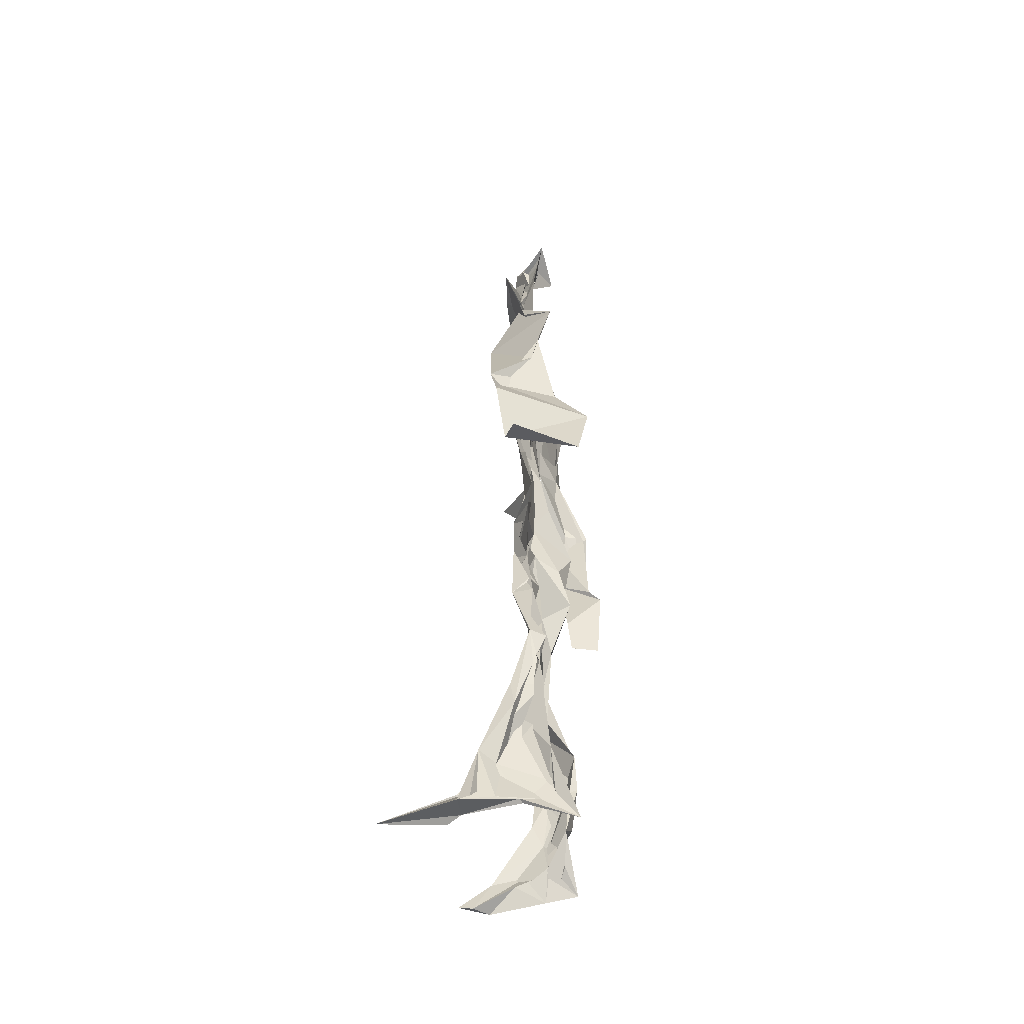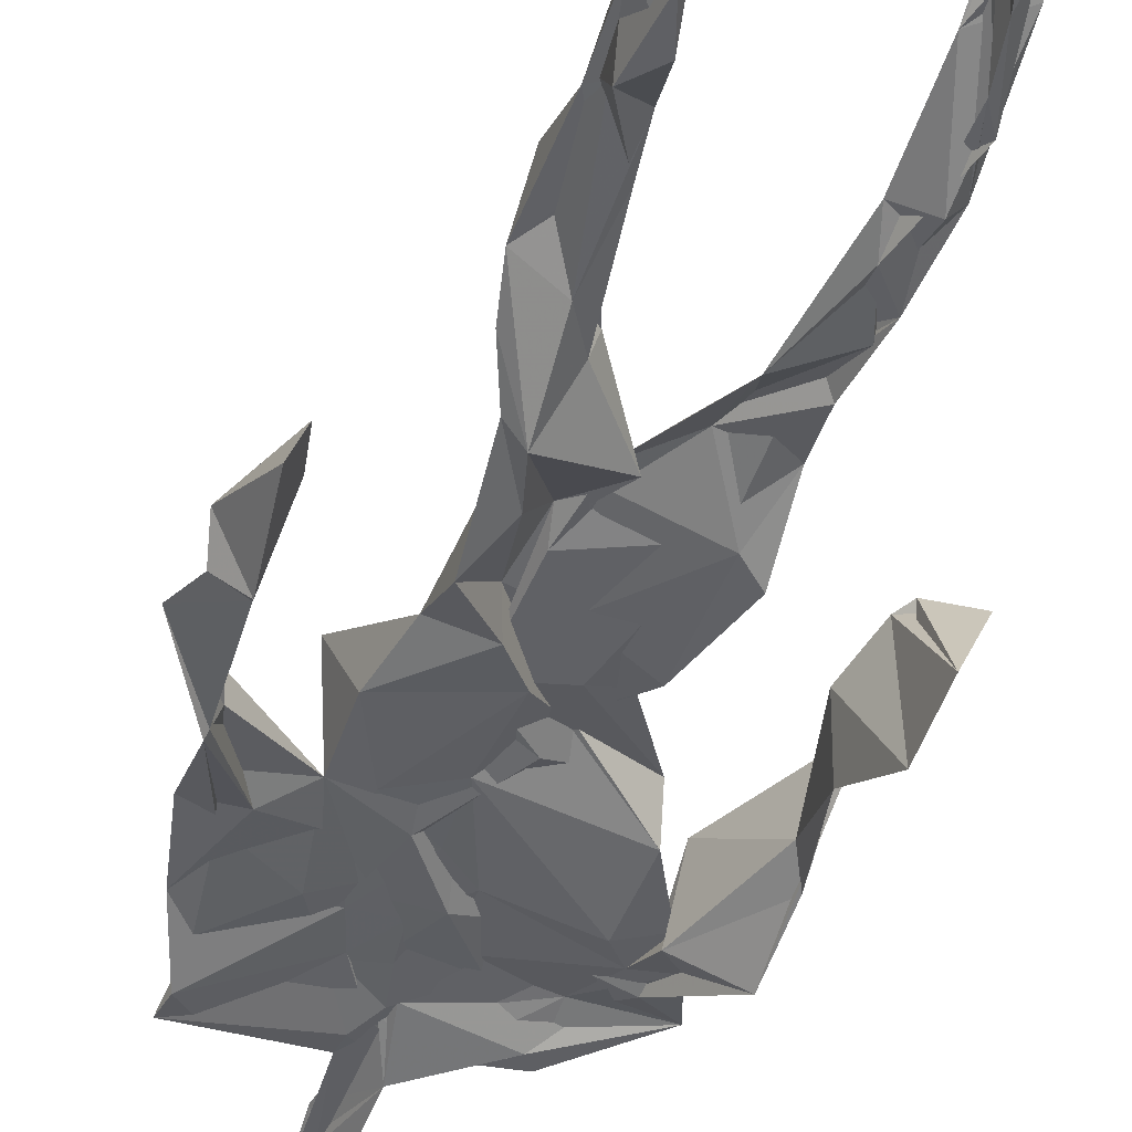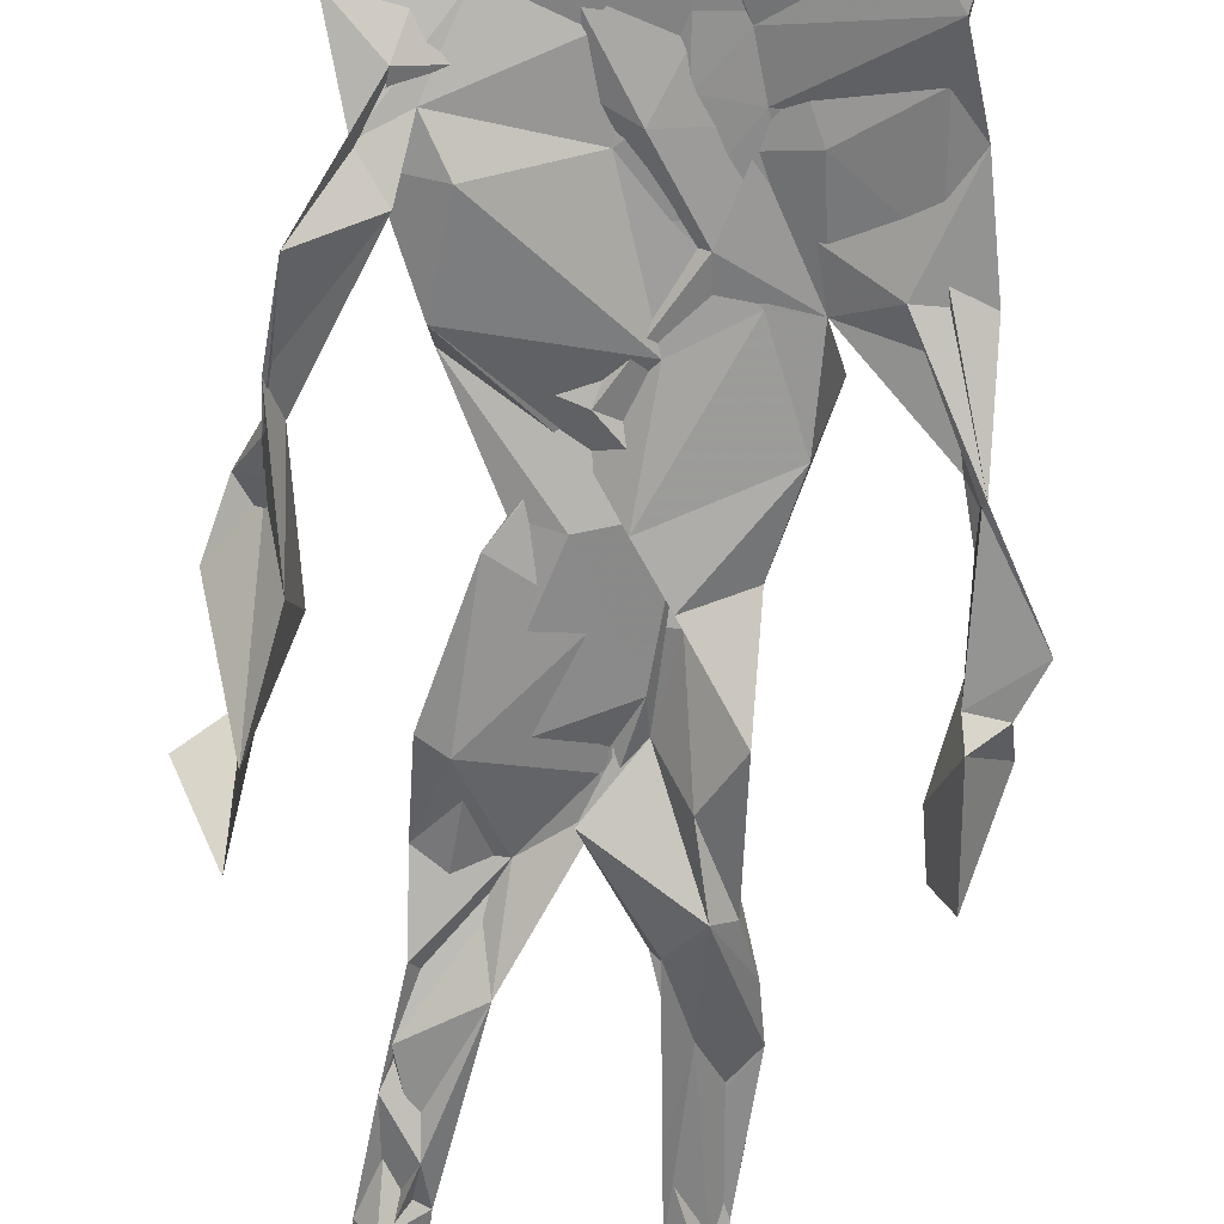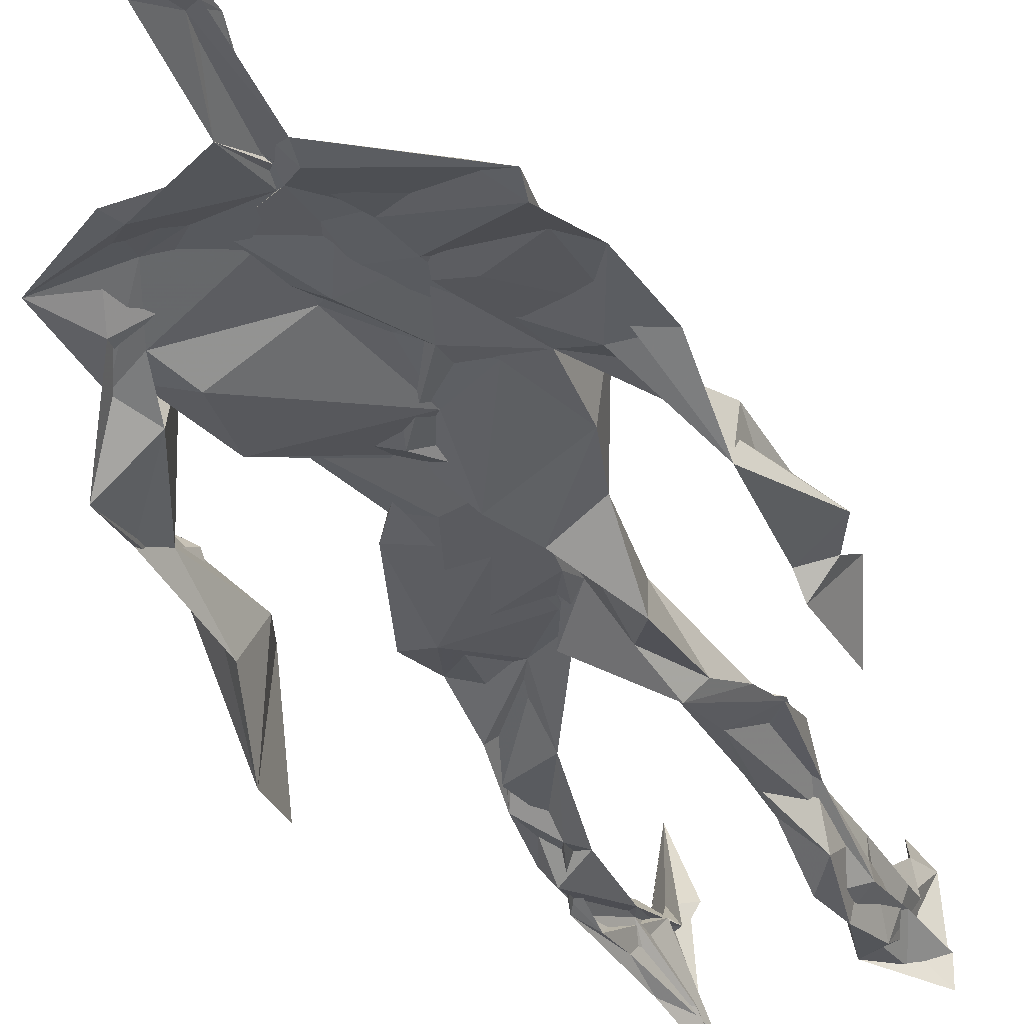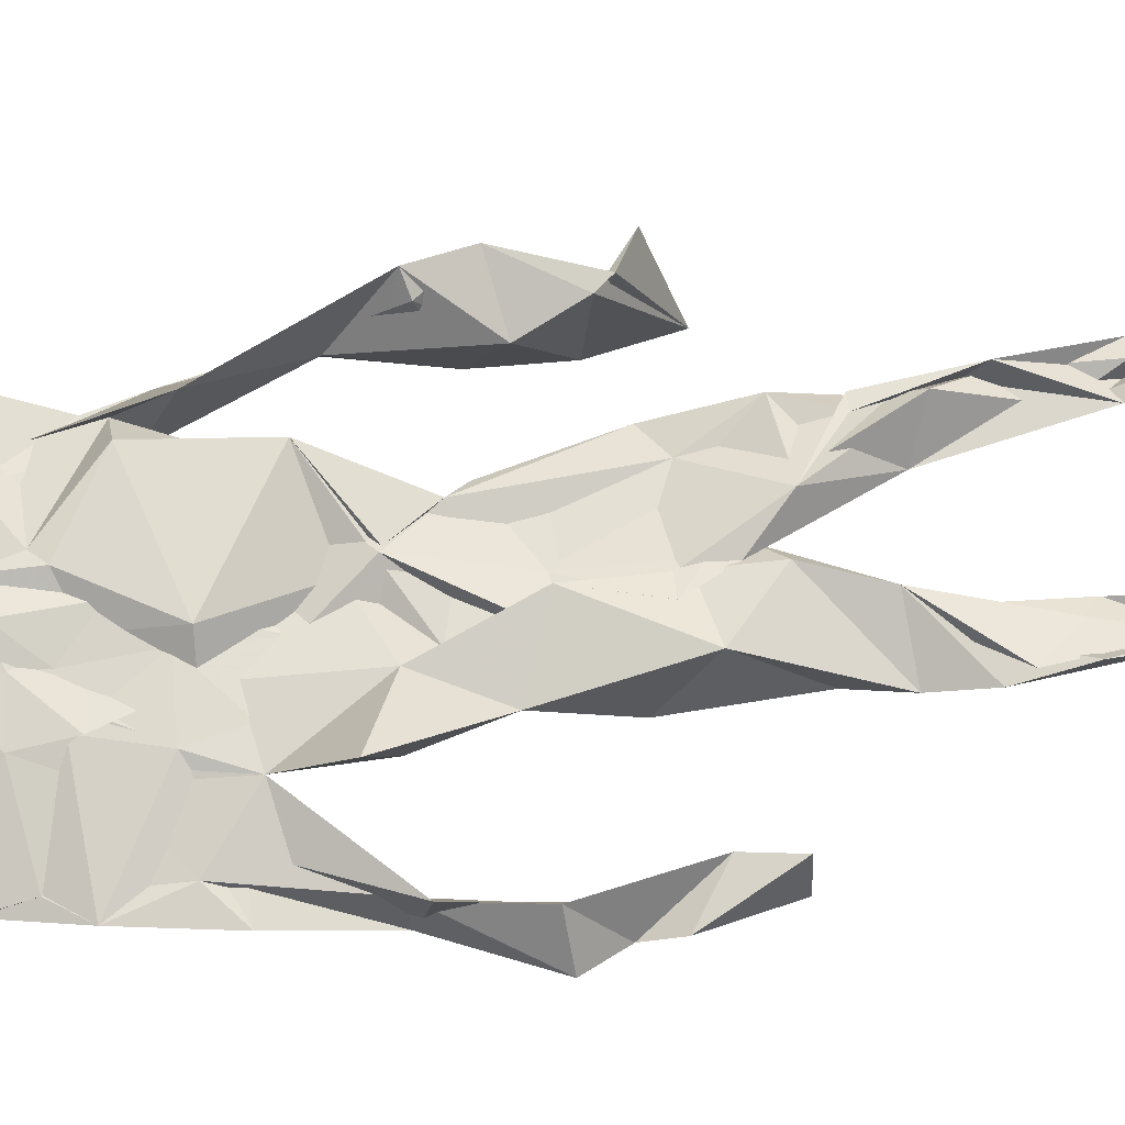
<metadata>
{"format":"obj","ext":"obj","renderer":"f3d","projection":"perspective","resolution":1024,"background":"white","views":[{"elev":-48.3,"azim":101.6,"up":"+Y"},{"elev":-45.1,"azim":-16.7,"up":"+Z"},{"elev":-65.4,"azim":174.8,"up":"+Z"},{"elev":-34.4,"azim":-160.0,"up":"+Z"},{"elev":69.0,"azim":-98.6,"up":"+Z"}]}
</metadata>
<code>
v 0.4404 0.2343 0.4621
v 0.5625 0.3603 0.4745
v 0.4766 0.4936 0.4873
v 0.5056 0.7673 0.4889
v 0.3933 0.6846 0.4727
v 0.3833 0.4131 0.4653
v 0.571 0.22 0.4631
v 0.569 0.3093 0.4686
v 0.5608 0.7495 0.4785
v 0.5214 0.3974 0.4946
v 0.4509 0.4651 0.4525
v 0.4368 0.3628 0.4779
v 0.488 0.8482 0.4868
v 0.4943 0.707 0.4867
v 0.4873 0.4685 0.4826
v 0.5787 0.07788 0.5286
v 0.5937 0.6278 0.5031
v 0.404 0.7506 0.4619
v 0.4403 0.2542 0.4924
v 0.4674 0.4337 0.4622
v 0.5564 0.1386 0.4577
v 0.614 0.5153 0.437
v 0.4364 0.2565 0.4882
v 0.4951 0.8703 0.4798
v 0.5062 0.8679 0.475
v 0.5499 0.08905 0.482
v 0.5884 0.6487 0.4596
v 0.4318 0.1893 0.4705
v 0.5565 0.1273 0.5022
v 0.4314 0.3318 0.4861
v 0.574 0.6046 0.4716
v 0.5204 0.5599 0.4897
v 0.5516 0.3709 0.4884
v 0.4273 0.5784 0.5246
v 0.4612 0.6154 0.484
v 0.5036 0.7407 0.4857
v 0.5634 0.2562 0.4745
v 0.4993 0.5331 0.4725
v 0.3831 0.5642 0.4496
v 0.4348 0.1351 0.4874
v 0.4323 0.2942 0.4998
v 0.5315 0.3501 0.4695
v 0.4983 0.7772 0.4885
v 0.5746 0.255 0.4704
v 0.4953 0.8441 0.4864
v 0.4074 0.7321 0.4603
v 0.4508 0.5148 0.4831
v 0.5708 0.5879 0.4952
v 0.4276 0.141 0.4934
v 0.4771 0.8968 0.4596
v 0.5691 0.7194 0.4876
v 0.5553 0.08088 0.5304
v 0.569 0.6571 0.4664
v 0.5197 0.5295 0.478
v 0.5479 0.1905 0.4787
v 0.4238 0.08488 0.488
v 0.5614 0.2021 0.461
v 0.4332 0.1932 0.494
v 0.4385 0.1094 0.4832
v 0.4044 0.6447 0.4755
v 0.4286 0.0767 0.5348
v 0.4841 0.4495 0.4897
v 0.4432 0.2471 0.4821
v 0.4971 0.4421 0.4852
v 0.4545 0.6462 0.4851
v 0.4473 0.3926 0.4657
v 0.5634 0.0885 0.5015
v 0.4697 0.6712 0.485
v 0.4725 0.368 0.4782
v 0.4784 0.9036 0.5014
v 0.5007 0.4354 0.4865
v 0.4766 0.3644 0.4917
v 0.4381 0.1446 0.4618
v 0.5931 0.694 0.4726
v 0.5672 0.4535 0.4686
v 0.4627 0.7113 0.4846
v 0.4585 0.3958 0.4534
v 0.3888 0.5683 0.4674
v 0.3584 0.4641 0.4644
v 0.5807 0.07805 0.5179
v 0.5849 0.7208 0.4891
v 0.4206 0.08979 0.4611
v 0.3794 0.4783 0.4355
v 0.5415 0.6936 0.4905
v 0.5666 0.1359 0.5151
v 0.546 0.2615 0.471
v 0.4814 0.5407 0.4805
v 0.4724 0.5582 0.4918
v 0.455 0.2122 0.455
v 0.4328 0.1937 0.4797
v 0.4807 0.6355 0.482
v 0.522 0.9098 0.4622
v 0.4926 0.7498 0.483
v 0.3818 0.5679 0.4465
v 0.5831 0.6801 0.4742
v 0.5078 0.4175 0.4776
v 0.5161 0.5756 0.4799
v 0.4091 0.7049 0.4692
v 0.4441 0.07601 0.5578
v 0.4973 0.8617 0.4892
v 0.4962 0.4962 0.4941
v 0.3829 0.627 0.4716
v 0.5518 0.2845 0.4636
v 0.4953 0.6437 0.4861
v 0.4359 0.1005 0.5318
v 0.4389 0.1079 0.4684
v 0.5173 0.6667 0.4886
v 0.4867 0.7583 0.4784
v 0.5138 0.9079 0.4644
v 0.5038 0.9017 0.4713
v 0.4812 0.5071 0.4682
v 0.4644 0.6805 0.4877
v 0.6236 0.6392 0.4377
v 0.5389 0.07666 0.438
v 0.4397 0.562 0.4821
v 0.5229 0.5586 0.4892
v 0.5562 0.3385 0.4891
v 0.5542 0.09078 0.4841
v 0.5582 0.1707 0.4652
v 0.4981 0.7524 0.4869
v 0.3808 0.5587 0.4827
v 0.6041 0.6687 0.4669
v 0.4497 0.1772 0.4612
v 0.4605 0.2506 0.4775
v 0.5015 0.8908 0.4703
v 0.4882 0.8288 0.4967
v 0.4577 0.3384 0.4727
v 0.5269 0.7648 0.4795
v 0.4604 0.4351 0.4932
v 0.5514 0.07624 0.5421
v 0.4973 0.4223 0.4866
v 0.4898 0.8962 0.4755
v 0.5608 0.3709 0.4871
v 0.5351 0.7193 0.4894
v 0.6191 0.7171 0.4826
v 0.4645 0.2876 0.4802
v 0.5728 0.1979 0.4877
v 0.5794 0.6557 0.4962
v 0.6242 0.4654 0.4056
v 0.3514 0.5088 0.4547
v 0.5147 0.7122 0.4922
v 0.6248 0.5326 0.4858
v 0.5286 0.3972 0.4904
v 0.5401 0.09644 0.4569
v 0.6456 0.5025 0.4861
v 0.4569 0.1309 0.4638
v 0.4389 0.1539 0.4961
v 0.55 0.1129 0.5088
v 0.6514 0.4381 0.4688
v 0.5724 0.06884 0.5961
v 0.4433 0.07411 0.5456
v 0.6371 0.5361 0.4936
v 0.6272 0.5902 0.4499
v 0.6269 0.4514 0.4816
v 0.485 0.7736 0.4806
v 0.4939 0.5955 0.4814
v 0.3741 0.5109 0.4778
v 0.4933 0.689 0.4854
v 0.4395 0.6146 0.4843
v 0.4898 0.9013 0.4861
v 0.3626 0.4847 0.4517
v 0.4466 0.1819 0.4547
v 0.4299 0.1354 0.4838
v 0.5967 0.6566 0.4779
v 0.4539 0.2952 0.4885
v 0.3739 0.4138 0.4409
v 0.4749 0.7146 0.4846
v 0.4353 0.1047 0.4868
v 0.4338 0.3195 0.4961
v 0.5063 0.4965 0.4804
v 0.425 0.7552 0.468
v 0.5652 0.2542 0.4584
v 0.5656 0.3123 0.4875
v 0.5541 0.1753 0.4821
v 0.501 0.8401 0.4907
v 0.4996 0.6341 0.4958
v 0.5656 0.4018 0.4862
v 0.5477 0.1427 0.4975
v 0.5411 0.5317 0.4844
v 0.3878 0.443 0.468
v 0.6076 0.4962 0.4709
v 0.6278 0.4203 0.4145
v 0.3814 0.49 0.4464
v 0.4364 0.09549 0.5118
v 0.5644 0.09414 0.5329
v 0.5673 0.7607 0.4795
v 0.5657 0.3276 0.4723
v 0.62 0.4613 0.4801
v 0.5432 0.1147 0.462
v 0.447 0.6764 0.4772
v 0.5729 0.1757 0.4843
v 0.626 0.5657 0.4562
v 0.5467 0.4411 0.4783
v 0.6184 0.5707 0.4598
v 0.5492 0.5206 0.4776
v 0.4299 0.1093 0.5031
v 0.4931 0.9046 0.4913
v 0.5329 0.6857 0.4929
v 0.4934 0.4041 0.491
v 0.4979 0.9037 0.4889
v 0.5534 0.442 0.4746
v 0.42 0.09126 0.4808
v 0.4861 0.9143 0.4976
v 0.4146 0.6269 0.4712
v 0.5072 0.6766 0.4818
v 0.5551 0.2484 0.4752
v 0.5097 0.7847 0.4768
v 0.4671 0.6873 0.484
v 0.4992 0.7438 0.4844
v 0.5546 0.08908 0.5231
v 0.5819 0.08089 0.5182
v 0.5666 0.06883 0.5564
v 0.6205 0.4803 0.4277
v 0.6093 0.5158 0.4651
v 0.6062 0.5512 0.4395
v 0.5542 0.08258 0.53
v 0.5457 0.0711 0.5569
v 0.5513 0.08878 0.5042
v 0.566 0.07049 0.5685
v 0.568 0.07169 0.5659
v 0.545 0.07883 0.5348
v 0.6127 0.4915 0.4643
v 0.6084 0.4759 0.472
v 0.6248 0.5147 0.4853
v 0.6121 0.5323 0.4669
v 0.6254 0.5648 0.4666
v 0.6341 0.5666 0.4842
v 0.6144 0.5231 0.4773
v 0.5485 0.0725 0.5555
v 0.5447 0.08949 0.516
v 0.5578 0.06849 0.5464
v 0.6255 0.5532 0.472
v 0.6025 0.5992 0.4786
f 23 165 30
f 135 74 122
f 174 29 55
f 6 166 180
f 97 87 48
f 108 43 155
f 32 116 195
f 151 61 184
f 128 51 120
f 27 95 122
f 119 144 21
f 133 187 173
f 49 196 73
f 156 53 31
f 101 88 47
f 48 176 97
f 31 48 116
f 112 205 14
f 1 19 58
f 97 91 88
f 153 22 194
f 59 61 40
f 64 129 199
f 69 169 136
f 128 120 207
f 17 194 152
f 17 113 74
f 190 159 68
f 90 23 28
f 180 166 83
f 81 84 74
f 80 148 150
f 179 75 195
f 160 109 203
f 11 129 47
f 127 136 124
f 107 95 53
f 99 151 105
f 191 172 55
f 25 207 45
f 149 182 154
f 35 115 159
f 94 78 60
f 118 52 26
f 68 159 91
f 22 142 139
f 14 205 134
f 38 32 3
f 53 156 107
f 100 160 70
f 208 46 167
f 201 170 195
f 110 126 25
f 173 8 33
f 39 121 183
f 85 67 178
f 39 183 140
f 3 170 62
f 39 204 121
f 131 10 15
f 117 8 103
f 142 22 153
f 181 188 145
f 169 165 19
f 140 161 157
f 155 13 45
f 99 105 61
f 195 116 179
f 57 178 119
f 177 193 33
f 83 79 161
f 160 203 70
f 97 88 87
f 118 67 16
f 171 93 167
f 12 77 30
f 178 67 144
f 62 71 131
f 62 20 3
f 166 79 83
f 208 104 65
f 39 94 204
f 207 120 4
f 21 7 119
f 171 46 18
f 47 88 34
f 94 140 78
f 44 57 37
f 147 90 40
f 121 159 78
f 93 4 120
f 134 84 36
f 43 175 13
f 119 7 57
f 11 66 129
f 55 29 148
f 189 21 114
f 12 30 72
f 125 50 132
f 20 66 11
f 54 48 87
f 89 124 1
f 155 45 4
f 195 75 201
f 109 92 197
f 137 85 57
f 105 151 196
f 120 158 167
f 155 43 13
f 44 8 173
f 145 152 181
f 205 176 198
f 26 114 118
f 154 182 139
f 66 77 12
f 187 10 42
f 203 197 70
f 26 185 29
f 96 69 77
f 186 128 9
f 70 200 24
f 1 124 136
f 175 100 70
f 152 192 17
f 80 16 85
f 200 50 24
f 56 184 61
f 161 79 180
f 89 1 162
f 37 57 7
f 81 135 9
f 131 42 10
f 47 129 101
f 80 85 148
f 46 5 98
f 49 73 58
f 8 37 103
f 46 98 18
f 201 177 143
f 202 59 163
f 163 59 40
f 69 96 72
f 78 140 157
f 17 74 164
f 162 146 123
f 185 150 148
f 181 152 194
f 197 200 70
f 169 72 165
f 158 107 104
f 111 3 11
f 187 42 86
f 68 76 190
f 53 164 31
f 69 136 127
f 152 145 142
f 23 63 28
f 163 40 28
f 29 174 189
f 116 32 31
f 190 98 60
f 98 76 18
f 24 125 13
f 25 92 110
f 58 162 1
f 49 58 147
f 66 20 77
f 197 203 109
f 166 6 79
f 142 145 139
f 43 36 126
f 132 50 92
f 74 113 122
f 204 65 159
f 83 183 157
f 175 43 126
f 4 45 207
f 65 204 5
f 141 158 120
f 10 187 133
f 159 88 91
f 174 21 189
f 108 18 76
f 209 76 14
f 94 102 204
f 106 82 202
f 193 10 33
f 105 147 40
f 194 22 181
f 200 197 50
f 3 32 170
f 196 147 105
f 62 15 87
f 147 58 90
f 83 157 180
f 68 91 112
f 160 100 126
f 180 79 6
f 89 162 123
f 137 57 44
f 101 62 87
f 75 179 193
f 155 93 171
f 36 84 81
f 134 209 14
f 199 12 72
f 41 63 23
f 109 160 110
f 82 146 168
f 192 142 153
f 114 144 118
f 46 171 167
f 16 150 52
f 61 151 99
f 38 111 115
f 135 81 74
f 121 204 159
f 73 146 162
f 55 172 86
f 136 169 19
f 73 162 58
f 45 132 25
f 164 27 17
f 112 91 205
f 35 104 156
f 77 62 96
f 170 32 195
f 176 205 91
f 201 71 170
f 117 2 8
f 51 128 186
f 13 175 24
f 16 67 85
f 143 131 71
f 28 40 90
f 29 189 26
f 32 38 156
f 59 56 61
f 138 31 164
f 159 190 60
f 133 173 33
f 167 158 208
f 186 9 135
f 62 101 64
f 152 142 192
f 164 74 84
f 103 86 42
f 121 78 157
f 132 92 25
f 23 30 41
f 13 125 45
f 4 93 155
f 188 181 139
f 169 69 72
f 202 163 106
f 62 170 71
f 89 28 63
f 202 56 59
f 107 141 95
f 189 114 26
f 137 44 191
f 7 21 174
f 46 208 5
f 104 107 156
f 139 182 188
f 64 101 129
f 207 36 9
f 154 145 188
f 43 209 36
f 146 82 106
f 157 183 121
f 123 28 89
f 172 44 173
f 151 184 196
f 63 124 89
f 24 175 70
f 106 163 123
f 54 193 179
f 122 113 27
f 165 72 30
f 138 176 48
f 168 146 73
f 95 51 122
f 35 159 65
f 138 84 198
f 136 19 1
f 84 138 164
f 64 96 62
f 22 139 181
f 172 173 86
f 77 69 127
f 35 156 38
f 55 148 191
f 177 75 193
f 15 10 193
f 65 104 35
f 185 26 52
f 106 123 146
f 93 120 167
f 12 199 129
f 165 23 19
f 88 101 87
f 190 76 98
f 209 108 76
f 117 42 143
f 102 94 60
f 183 161 140
f 48 54 179
f 207 9 128
f 154 139 145
f 90 58 19
f 171 18 155
f 31 138 48
f 105 40 61
f 133 33 10
f 209 134 36
f 164 95 27
f 30 77 127
f 179 116 48
f 193 54 15
f 29 185 148
f 68 112 76
f 100 175 126
f 115 111 47
f 149 154 188
f 47 111 11
f 197 92 50
f 9 36 81
f 192 113 17
f 184 56 168
f 37 8 44
f 156 31 32
f 16 52 118
f 130 52 150
f 201 75 177
f 97 176 91
f 3 111 38
f 120 51 141
f 55 206 174
f 17 27 194
f 2 33 8
f 108 155 18
f 83 161 183
f 143 71 201
f 39 140 94
f 53 95 164
f 30 127 41
f 172 191 44
f 66 12 129
f 168 73 196
f 37 7 103
f 207 25 126
f 113 153 27
f 177 33 2
f 62 131 15
f 174 206 7
f 113 192 153
f 95 141 51
f 122 51 135
f 143 177 2
f 20 62 77
f 20 11 3
f 34 88 159
f 117 103 42
f 34 159 115
f 28 123 163
f 206 86 103
f 102 5 204
f 60 78 159
f 207 126 36
f 206 103 7
f 150 185 130
f 15 54 87
f 148 85 191
f 173 187 86
f 52 130 185
f 119 178 144
f 49 147 196
f 178 57 85
f 144 114 21
f 158 141 107
f 124 63 127
f 196 184 168
f 35 38 115
f 202 82 56
f 2 117 143
f 138 198 176
f 110 160 126
f 132 45 125
f 209 43 108
f 131 143 42
f 208 158 104
f 188 182 149
f 80 150 16
f 186 135 51
f 199 96 64
f 5 60 98
f 41 127 63
f 72 96 199
f 125 24 50
f 90 19 23
f 67 118 144
f 112 14 76
f 109 110 92
f 168 56 82
f 84 134 198
f 206 55 86
f 205 198 134
f 102 60 5
f 137 191 85
f 194 27 153
f 161 180 157
f 47 34 115
f 65 5 208

</code>
